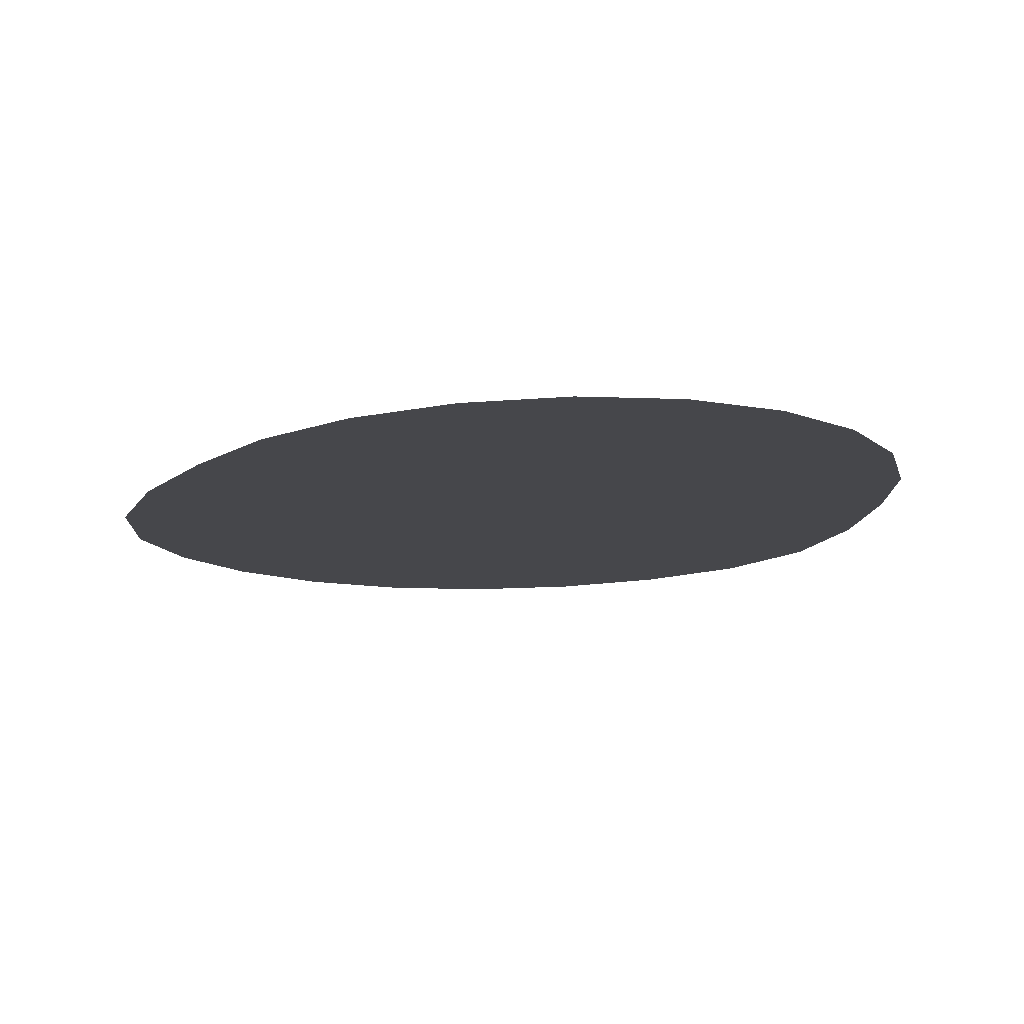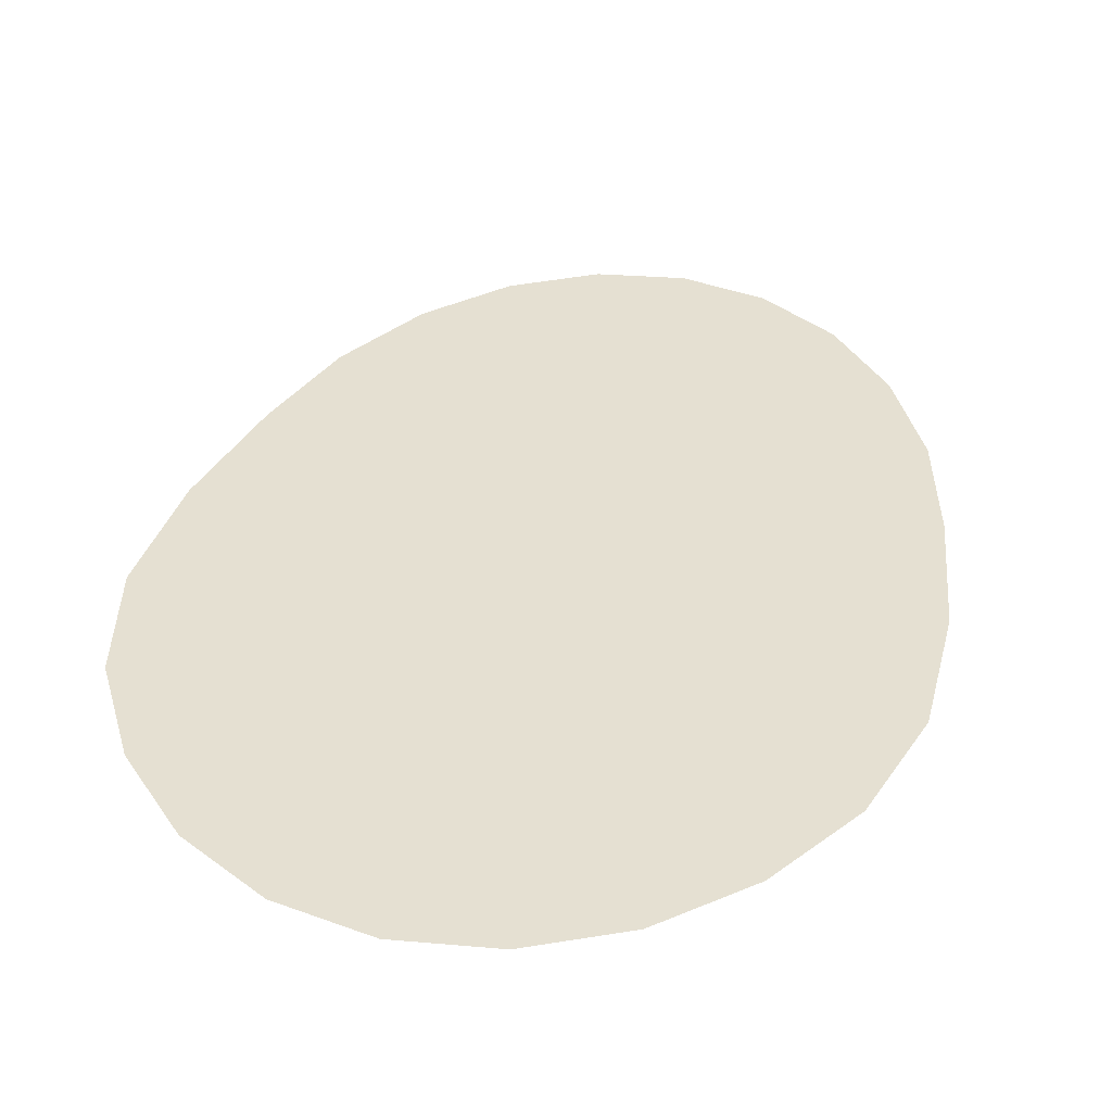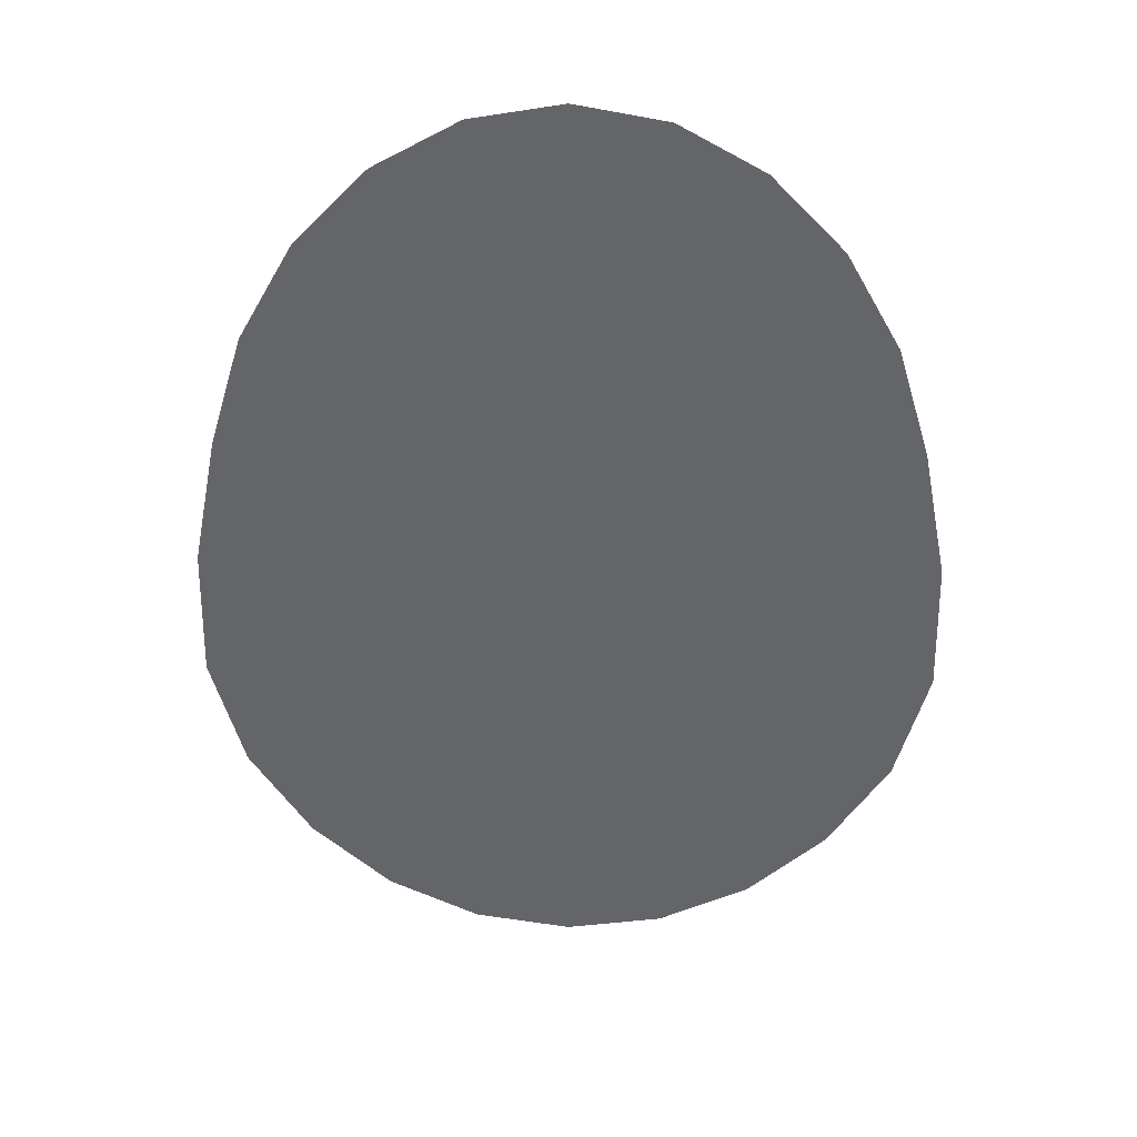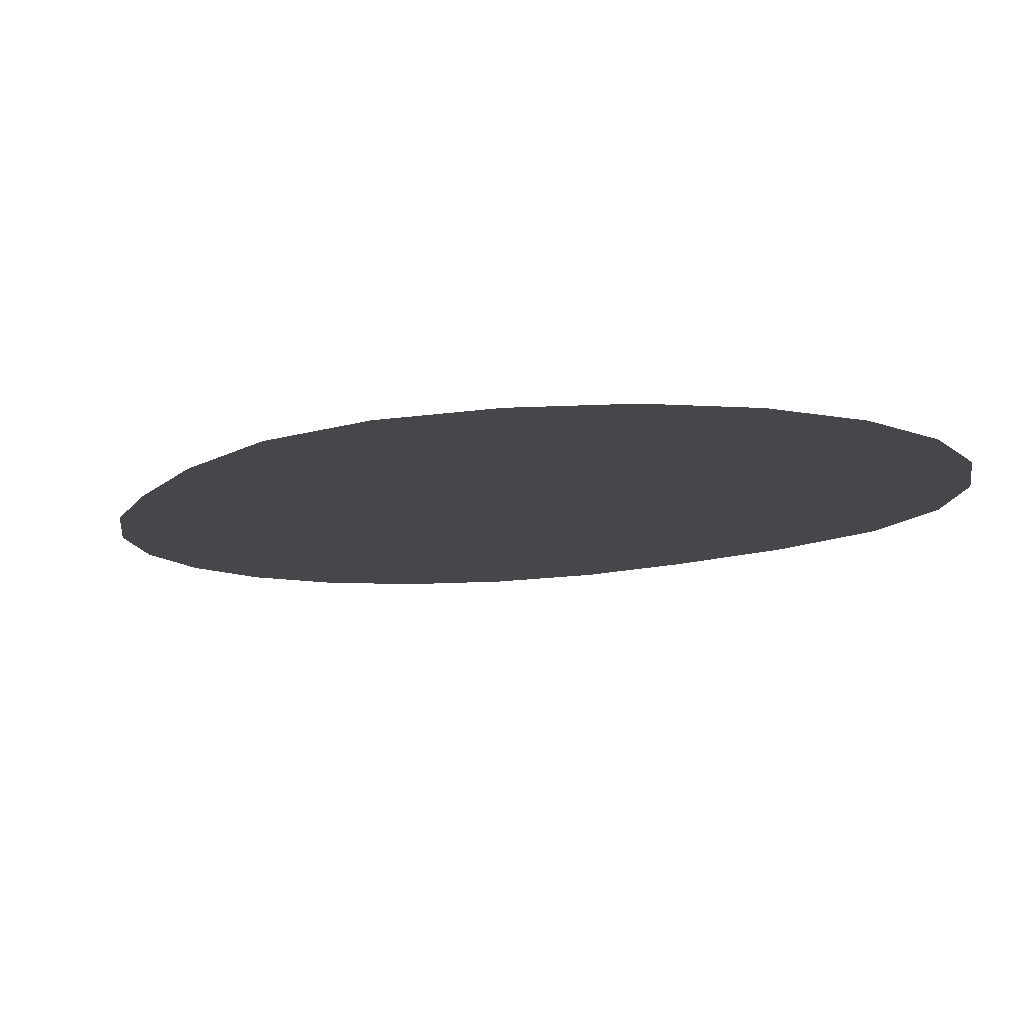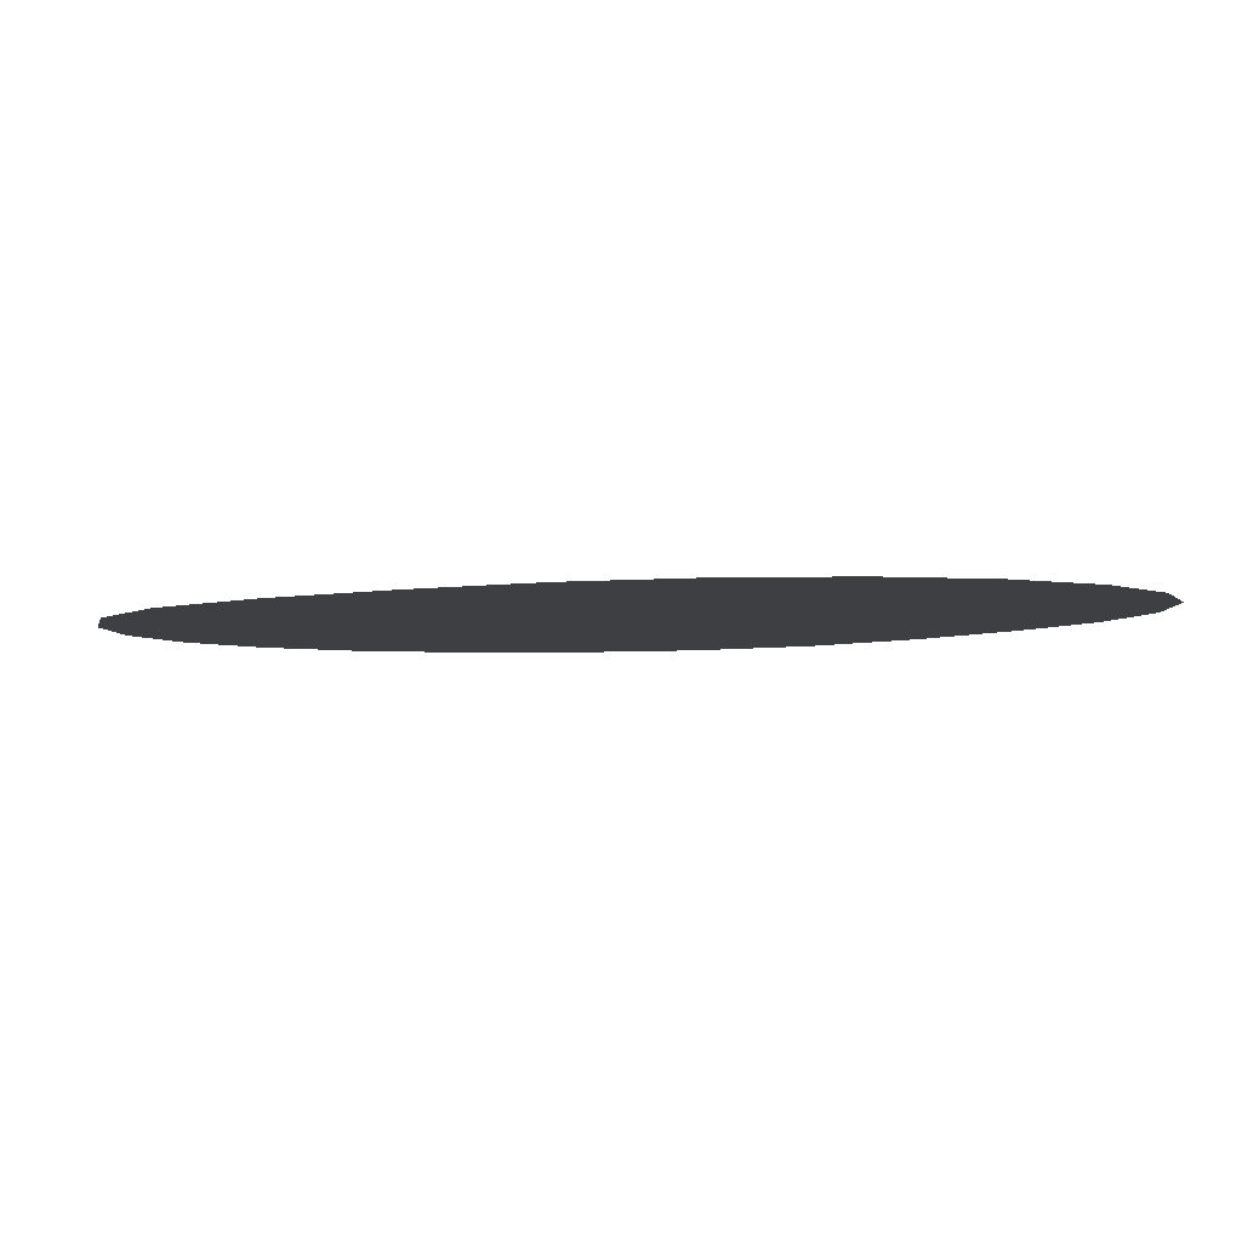
<metadata>
{"format":"obj","ext":"obj","renderer":"f3d","projection":"perspective","resolution":1024,"background":"white","views":[{"elev":-10.8,"azim":163.7,"up":"+Z"},{"elev":37.7,"azim":15.7,"up":"+Z"},{"elev":38.2,"azim":1.8,"up":"+Y"},{"elev":-10.8,"azim":-36.2,"up":"+Z"},{"elev":-3.9,"azim":137.5,"up":"+Z"}]}
</metadata>
<code>
g default
v -4.854 -1.219 1.4
v -2.372 -1.219 1.4
v -3.613 1.604 1.4
v -3.613 -2.121 1.4
v -2.496 0.7027 1.4
v -4.731 0.7027 1.4
v -3.613 -0.2309 1.4
v -4.958 -0.2444 1.4
v -4.33 -1.879 1.4
v -3.613 -1.219 1.4
v -4.172 0.2518 1.4
v -4.219 -0.7398 1.4
v -2.897 -1.879 1.4
v -2.268 -0.2444 1.4
v -3.054 0.2518 1.4
v -3.008 -0.7398 1.4
v -2.968 1.363 1.4
v -4.258 1.363 1.4
v -3.613 0.7027 1.4
v -4.451 0.4772 1.4
v -4.86 0.2677 1.4
v -4.575 -0.4672 1.4
v -4.189 -0.2309 1.4
v -4.495 0.02635 1.4
v -4.973 -0.7636 1.4
v -4.627 -1.593 1.4
v -4.282 -1.324 1.4
v -4.611 -1.041 1.4
v -3.984 -2.06 1.4
v -3.613 -1.67 1.4
v -3.921 -0.9842 1.4
v -3.947 -1.497 1.4
v -3.613 -0.7398 1.4
v -3.893 0.02635 1.4
v -3.904 -0.4668 1.4
v -3.242 -2.06 1.4
v -2.945 -1.324 1.4
v -3.305 -0.9842 1.4
v -3.279 -1.497 1.4
v -2.6 -1.593 1.4
v -2.253 -0.7636 1.4
v -2.652 -0.4672 1.4
v -2.615 -1.041 1.4
v -2.367 0.2677 1.4
v -2.775 0.4772 1.4
v -3.038 -0.2309 1.4
v -2.732 0.02635 1.4
v -3.334 0.02635 1.4
v -3.323 -0.4668 1.4
v -2.701 1.076 1.4
v -3.291 1.033 1.4
v -3.334 0.4772 1.4
v -3.033 0.755 1.4
v -3.279 1.543 1.4
v -3.947 1.543 1.4
v -3.936 1.033 1.4
v -3.613 1.258 1.4
v -4.526 1.076 1.4
v -3.893 0.4772 1.4
v -4.194 0.755 1.4
v -3.613 0.2518 1.4
g pDisc2
f 23 11 20 24
f 20 6 21 24
f 21 8 22 24
f 22 12 23 24
f 22 8 25 28
f 25 1 26 28
f 26 9 27 28
f 27 12 22 28
f 27 9 29 32
f 29 4 30 32
f 30 10 31 32
f 31 12 27 32
f 31 10 33 35
f 33 7 34 35
f 34 11 23 35
f 23 12 31 35
f 38 10 30 39
f 30 4 36 39
f 36 13 37 39
f 37 16 38 39
f 37 13 40 43
f 40 2 41 43
f 41 14 42 43
f 42 16 37 43
f 42 14 44 47
f 44 5 45 47
f 45 15 46 47
f 46 16 42 47
f 46 15 48 49
f 48 7 33 49
f 33 10 38 49
f 38 16 46 49
f 52 15 45 53
f 45 5 50 53
f 50 17 51 53
f 51 19 52 53
f 51 17 54 57
f 54 3 55 57
f 55 18 56 57
f 56 19 51 57
f 56 18 58 60
f 58 6 20 60
f 20 11 59 60
f 59 19 56 60
f 59 11 34 61
f 34 7 48 61
f 48 15 52 61
f 52 19 59 61

</code>
